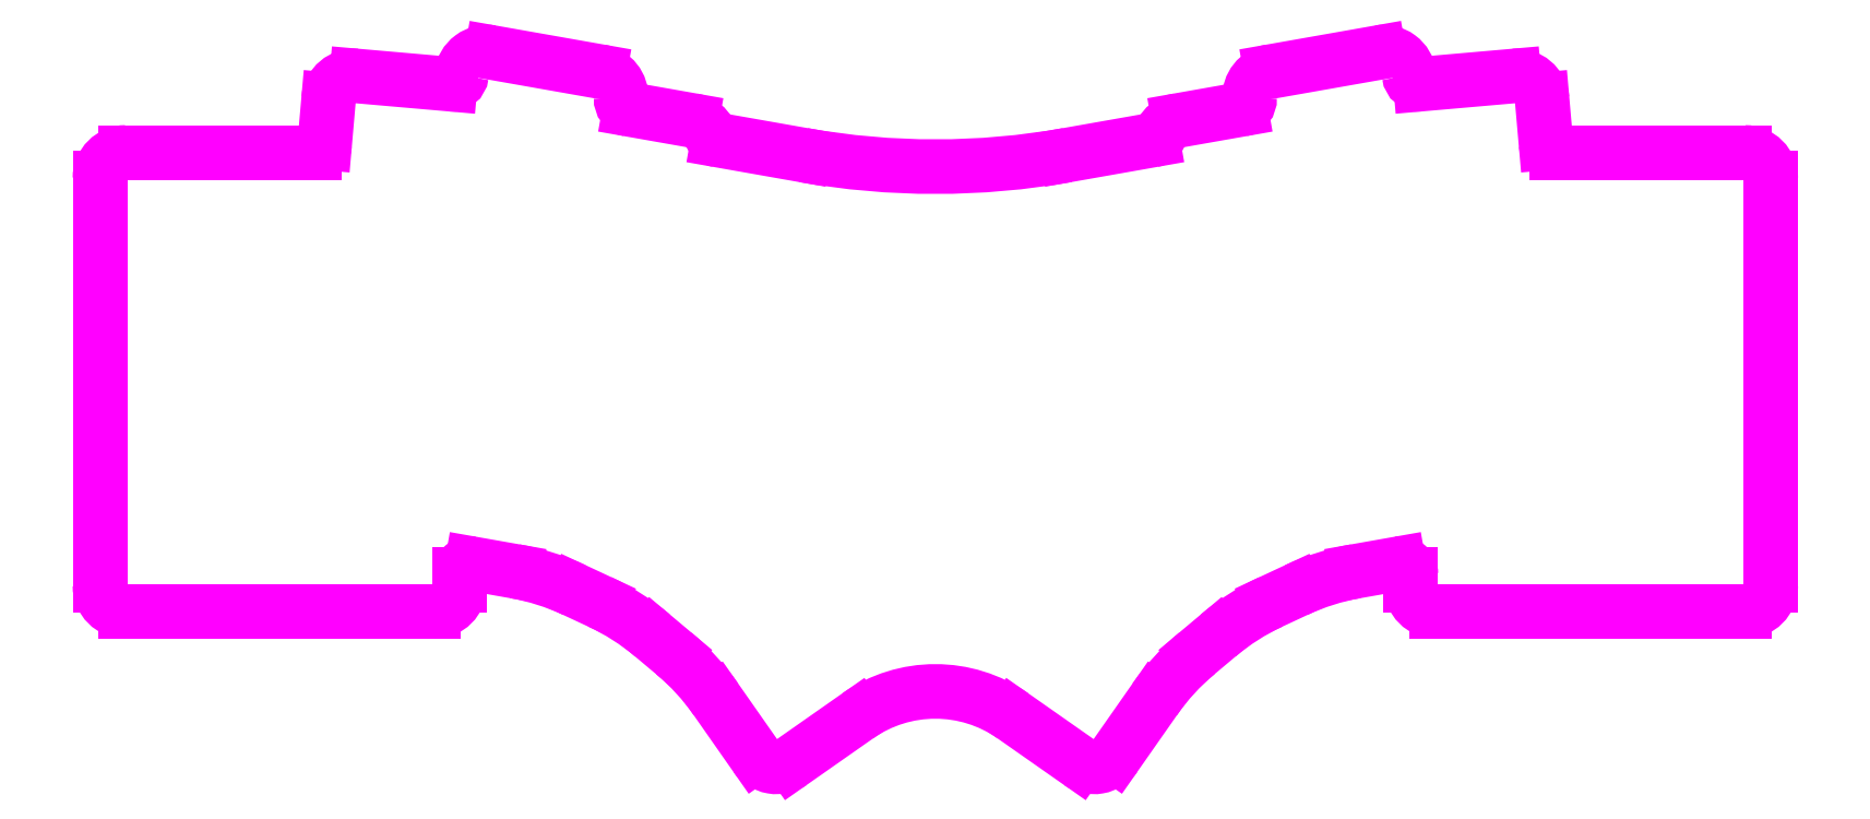
<metadata>
{"format":"dxf","ext":"dxf","renderer":"ezdxf+matplotlib","layout":"modelspace","background":"white","min_lineweight":24,"dpi":150}
</metadata>
<code>
0
SECTION
2
ENTITIES
0
LINE
8
noname4
10
-85.22
20
101.9
11
-64.49
21
98.21
0
ARC
8
noname4
10
-111.6
20
92.38
40
5
50
85
51
175
0
ARC
8
noname4
10
-155.5
20
77.68
40
5
50
90
51
180
0
LINE
8
noname4
10
-160.5
20
-0.525
11
-160.5
21
77.68
0
ARC
8
noname4
10
-155.5
20
-0.525
40
5
50
180
51
270
0
LINE
8
noname4
10
-155.5
20
-5.525
11
-96.37
21
-5.525
0
ARC
8
noname4
10
-96.37
20
-0.525
40
5
50
270
51
0
0
ARC
8
noname4
10
-88.79
20
-43.08
40
46
50
65
51
80
0
LINE
8
noname4
10
-69.35
20
-1.391
11
-64.49
21
-3.656
0
ARC
8
noname4
10
-83.93
20
-45.35
40
46
50
50
51
65
0
LINE
8
noname4
10
-54.36
20
-10.11
11
-50.26
21
-13.55
0
ARC
8
noname4
10
-79.83
20
-48.79
40
46
50
35
51
50
0
LINE
8
noname4
10
-42.14
20
-22.41
11
-34.57
21
-33.22
0
ARC
8
noname4
10
-30.47
20
-30.35
40
5
50
215
51
305
0
LINE
8
noname4
10
-27.61
20
-34.45
11
-14.91
21
-25.56
0
ARC
8
noname4
10
1.421e-14
20
-46.86
40
26
50
55
51
125
0
ARC
8
noname4
10
2.274e-13
20
225.9
40
146
50
260
51
280
0
LINE
8
noname4
10
-58.72
20
90.93
11
-46.8
21
88.83
0
ARC
8
noname4
10
-65.36
20
93.29
40
5
50
356.9
51
80
0
ARC
8
noname4
10
-58.37
20
92.9
40
2
50
176.9
51
260
0
LINE
8
noname4
10
-41.75
20
85.05
11
-25.35
21
82.16
0
ARC
8
noname4
10
-47.67
20
83.91
40
5
50
26.42
51
80
0
ARC
8
noname4
10
-41.4
20
87.02
40
2
50
206.4
51
260
0
LINE
8
noname4
10
-111.2
20
97.36
11
-93.22
21
95.79
0
ARC
8
noname4
10
-86.09
20
96.94
40
5
50
80
51
173.1
0
ARC
8
noname4
10
-93.04
20
97.78
40
2
50
265
51
353.1
0
LINE
8
noname4
10
-119.3
20
82.68
11
-155.5
21
82.68
0
LINE
8
noname4
10
-116.6
20
92.81
11
-117.3
21
84.5
0
ARC
8
noname4
10
-119.3
20
84.68
40
2
50
270
51
355
0
LINE
8
noname4
10
-91.37
20
-0.525
11
-91.37
21
1.701
0
LINE
8
noname4
10
-89.03
20
3.671
11
-80.8
21
2.22
0
ARC
8
noname4
10
-89.37
20
1.701
40
2
50
80
51
180
0
LINE
8
noname4
10
85.22
20
101.9
11
64.49
21
98.21
0
ARC
8
noname4
10
111.6
20
92.38
40
5
50
5
51
95
0
ARC
8
noname4
10
155.5
20
77.68
40
5
50
0
51
90
0
LINE
8
noname4
10
160.5
20
-0.525
11
160.5
21
77.68
0
ARC
8
noname4
10
155.5
20
-0.525
40
5
50
270
51
360
0
LINE
8
noname4
10
155.5
20
-5.525
11
96.37
21
-5.525
0
ARC
8
noname4
10
96.37
20
-0.525
40
5
50
180
51
270
0
ARC
8
noname4
10
88.79
20
-43.08
40
46
50
100
51
115
0
LINE
8
noname4
10
69.35
20
-1.391
11
64.49
21
-3.656
0
ARC
8
noname4
10
83.93
20
-45.35
40
46
50
115
51
130
0
LINE
8
noname4
10
54.36
20
-10.11
11
50.26
21
-13.55
0
ARC
8
noname4
10
79.83
20
-48.79
40
46
50
130
51
145
0
LINE
8
noname4
10
42.14
20
-22.41
11
34.57
21
-33.22
0
ARC
8
noname4
10
30.47
20
-30.35
40
5
50
235
51
325
0
LINE
8
noname4
10
27.61
20
-34.45
11
14.91
21
-25.56
0
LINE
8
noname4
10
58.72
20
90.93
11
46.8
21
88.83
0
ARC
8
noname4
10
65.36
20
93.29
40
5
50
100
51
183.1
0
ARC
8
noname4
10
58.37
20
92.9
40
2
50
280
51
3.139
0
LINE
8
noname4
10
41.75
20
85.05
11
25.35
21
82.16
0
ARC
8
noname4
10
47.67
20
83.91
40
5
50
100
51
153.6
0
ARC
8
noname4
10
41.4
20
87.02
40
2
50
280
51
333.6
0
LINE
8
noname4
10
111.2
20
97.36
11
93.22
21
95.79
0
ARC
8
noname4
10
86.09
20
96.94
40
5
50
6.87
51
100
0
ARC
8
noname4
10
93.04
20
97.78
40
2
50
186.9
51
275
0
LINE
8
noname4
10
119.3
20
82.68
11
155.5
21
82.68
0
LINE
8
noname4
10
116.6
20
92.81
11
117.3
21
84.5
0
ARC
8
noname4
10
119.3
20
84.68
40
2
50
185
51
270
0
LINE
8
noname4
10
91.37
20
-0.525
11
91.37
21
1.701
0
LINE
8
noname4
10
89.03
20
3.671
11
80.8
21
2.22
0
ARC
8
noname4
10
89.37
20
1.701
40
2
50
0
51
100
0
ENDSEC
0
EOF

</code>
